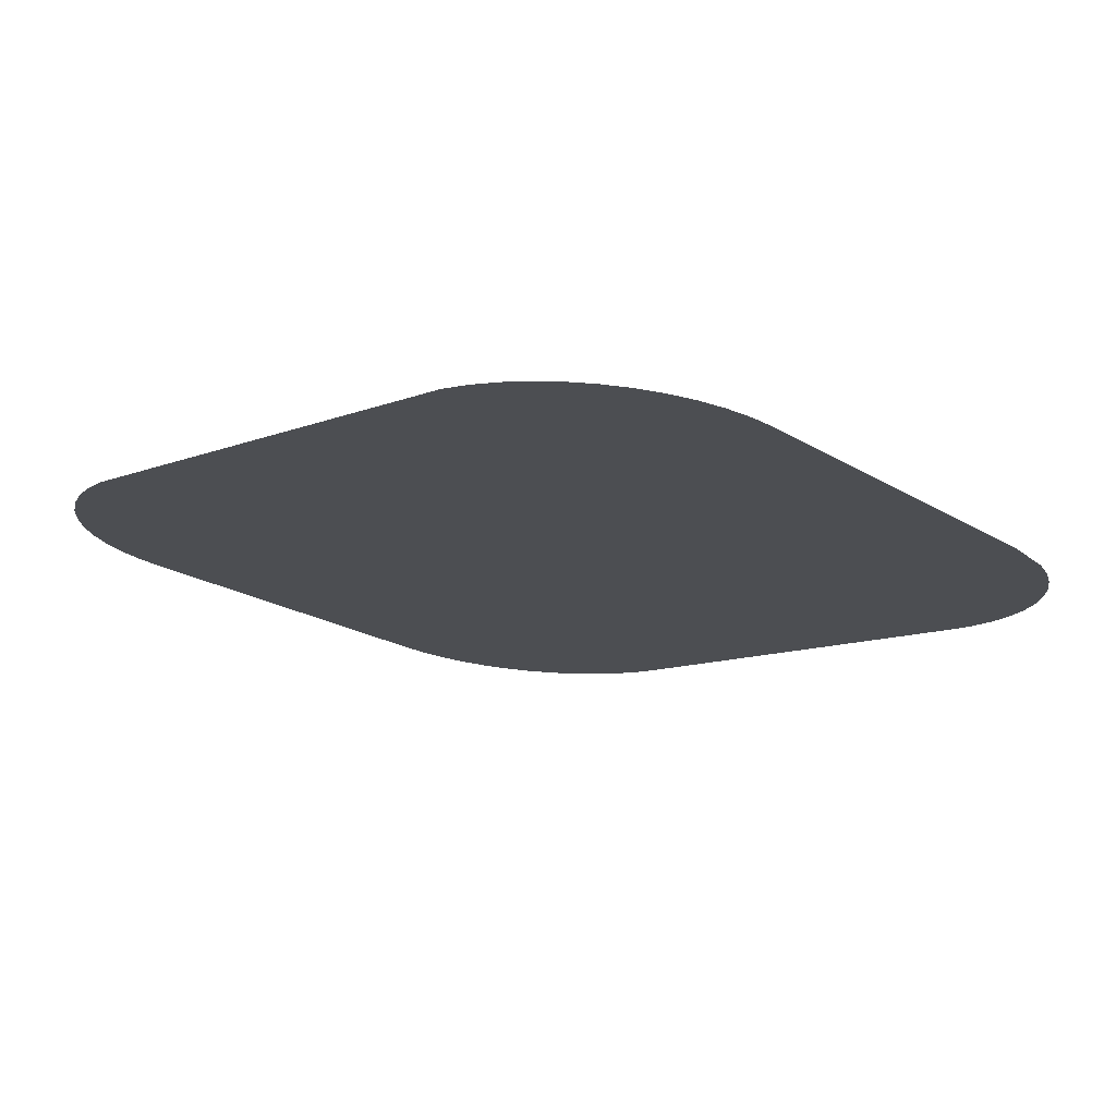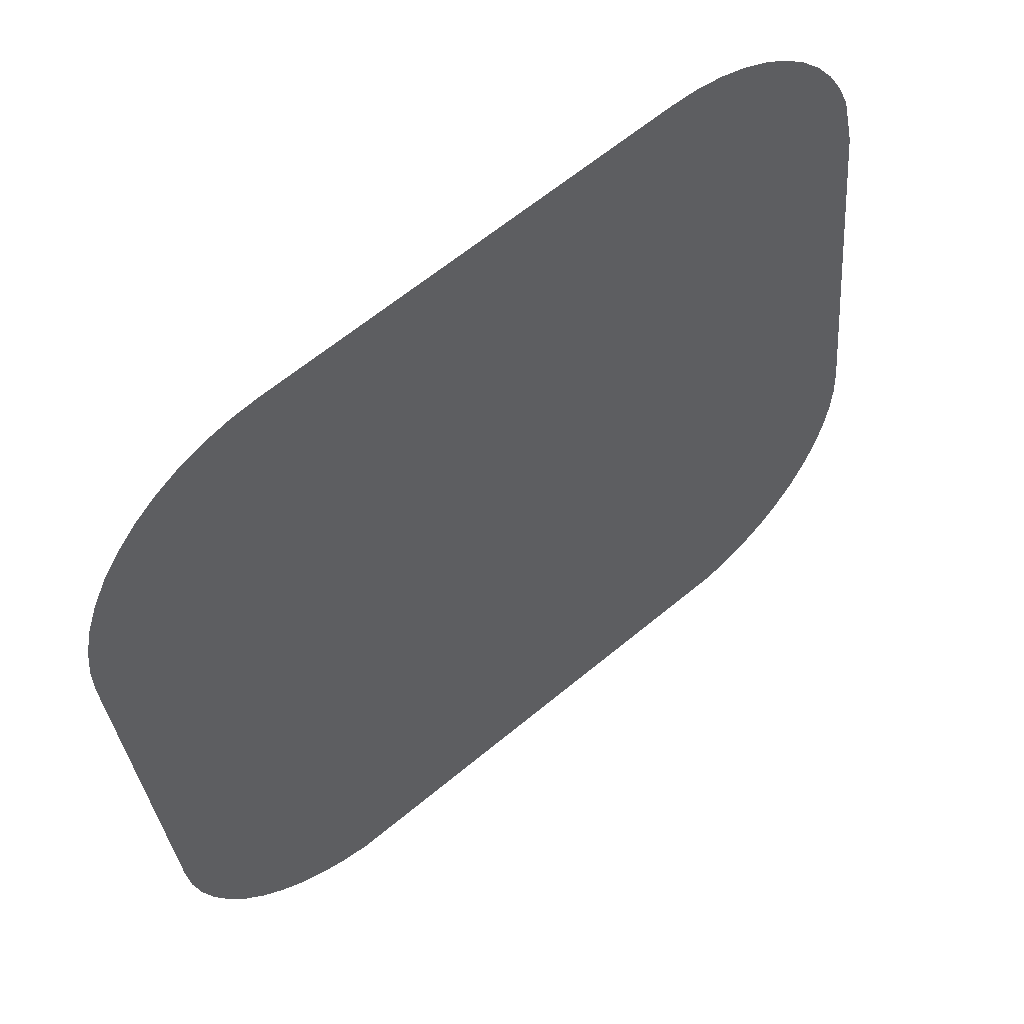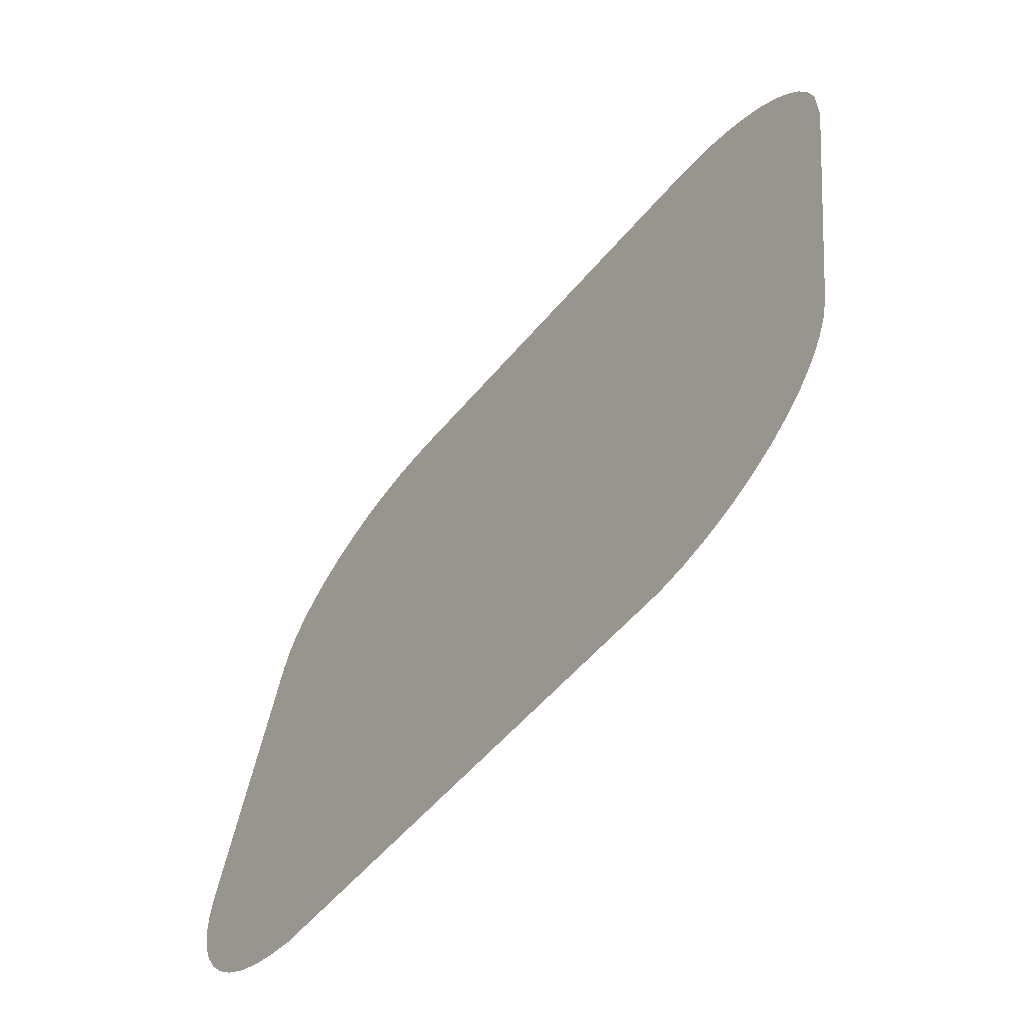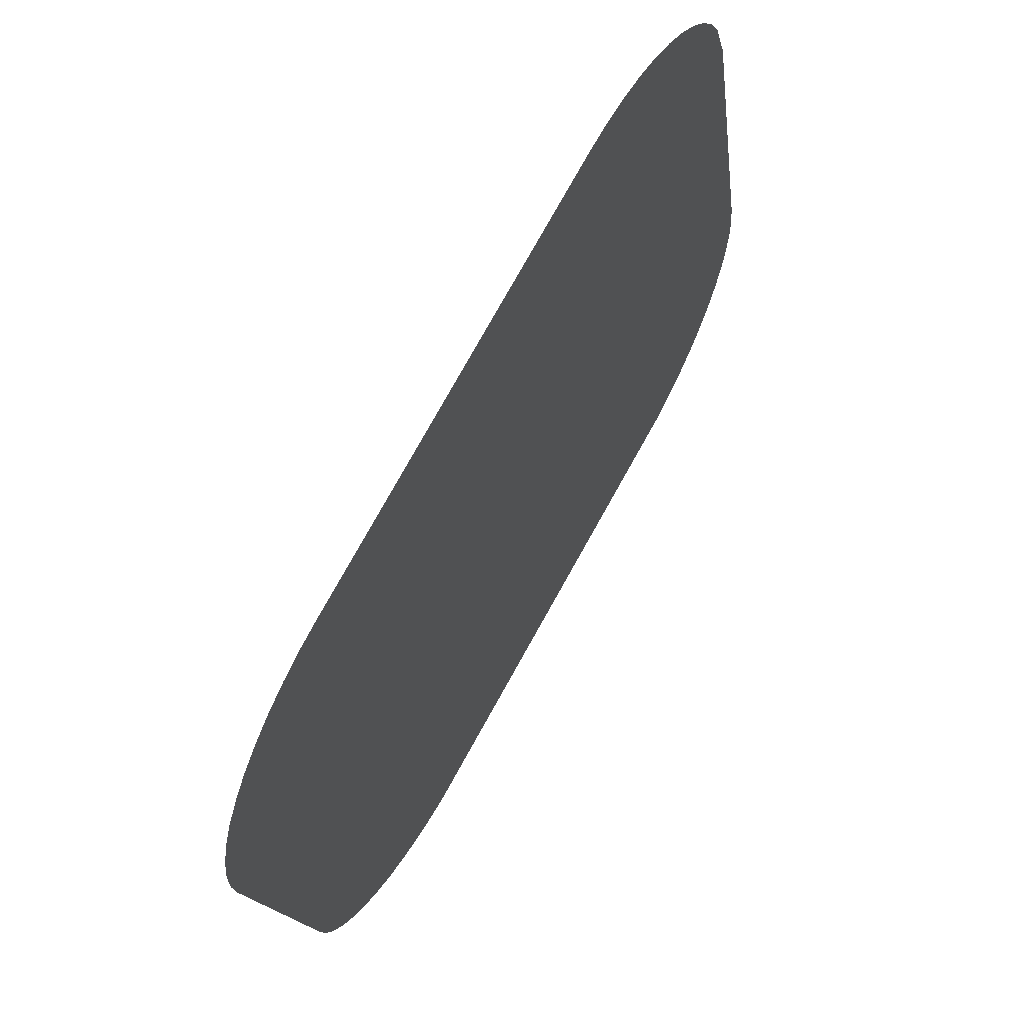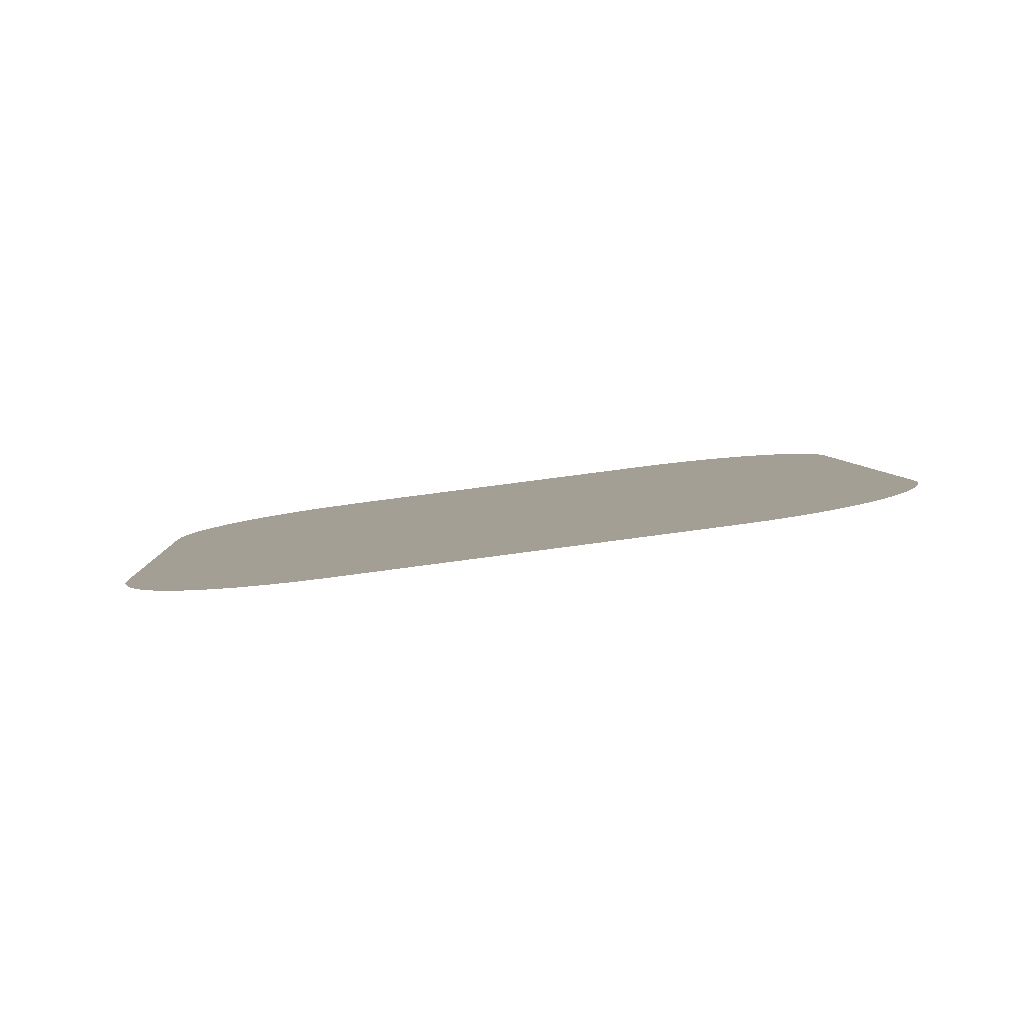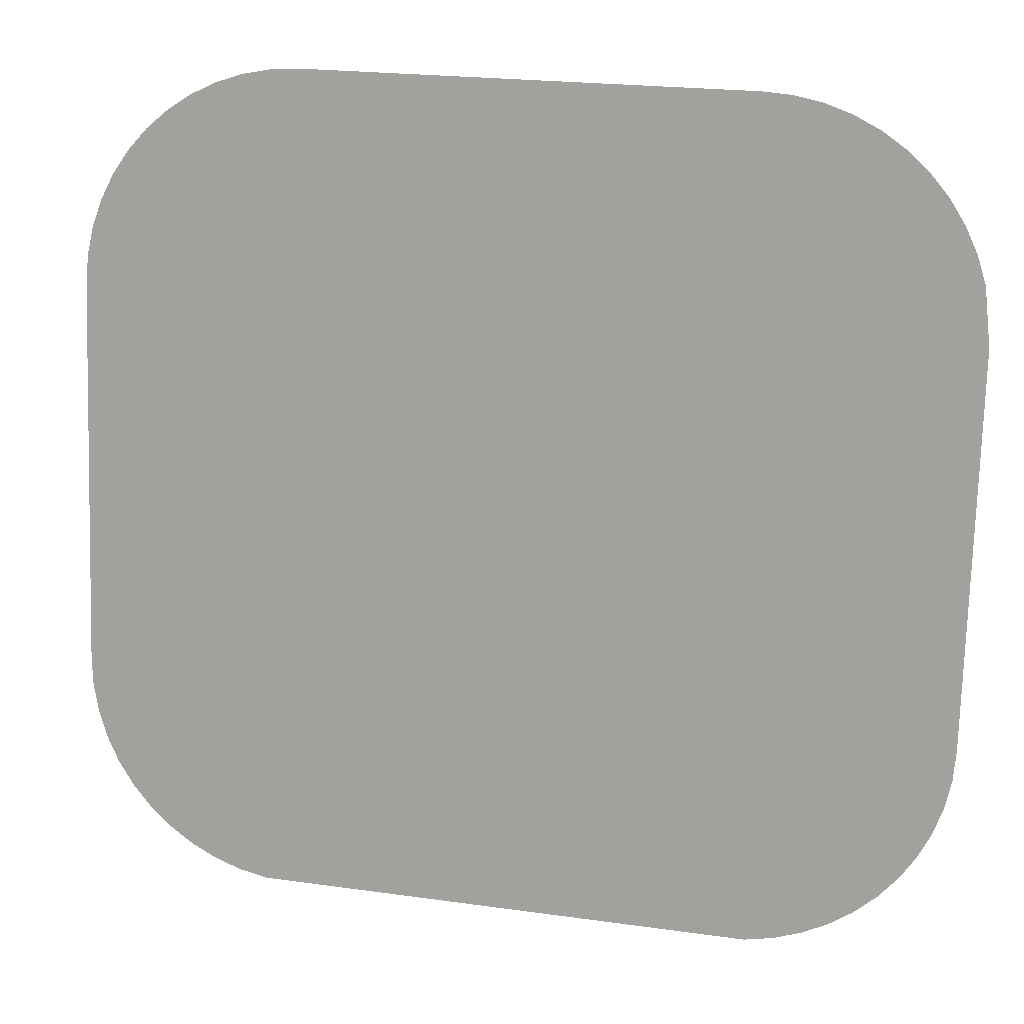
<metadata>
{"format":"obj","ext":"obj","renderer":"f3d","projection":"perspective","resolution":1024,"background":"white","views":[{"elev":-11.6,"azim":-136.7,"up":"+Y"},{"elev":63.5,"azim":140.0,"up":"+Z"},{"elev":-53.5,"azim":-128.5,"up":"+Z"},{"elev":78.6,"azim":119.3,"up":"+Z"},{"elev":4.8,"azim":87.4,"up":"+Y"},{"elev":21.3,"azim":-165.9,"up":"+Z"}]}
</metadata>
<code>
o #ID3493
v -0.475 0.01456 0.01953
v -0.4755 0.01813 -0.008897
v -0.4755 0.01502 0.01589
v -0.4753 0.01836 -0.01073
v -0.475 0.01858 -0.01254
v -0.4744 0.01434 0.02127
v -0.4744 0.0188 -0.01428
v -0.4736 0.01414 0.02292
v -0.4736 0.01901 -0.01593
v -0.4725 0.01394 0.02445
v -0.4725 0.0192 -0.01745
v -0.4713 0.01377 0.02583
v -0.4713 0.01937 -0.01884
v -0.4699 0.01362 0.02704
v -0.4699 0.01953 -0.02005
v -0.4684 0.01349 0.02807
v -0.4684 0.01965 -0.02107
v -0.4667 0.01339 0.02888
v -0.4667 0.01976 -0.02189
v -0.465 0.01332 0.02947
v -0.465 0.01983 -0.02248
v -0.4632 0.01327 0.02983
v -0.4632 0.01987 -0.02284
v -0.4613 0.01325 0.02995
v -0.4334 0.01987 -0.02284
v -0.433 0.01325 0.02995
v -0.4311 0.01987 -0.02284
v -0.4311 0.01327 0.02983
v -0.4293 0.01332 0.02947
v -0.4309 0.01987 -0.0228
v -0.4293 0.01983 -0.02248
v -0.4275 0.01339 0.02888
v -0.4275 0.01976 -0.02189
v -0.4259 0.01349 0.02807
v -0.4259 0.01965 -0.02107
v -0.4243 0.01362 0.02704
v -0.4243 0.01953 -0.02005
v -0.4229 0.01377 0.02583
v -0.4229 0.01937 -0.01884
v -0.4217 0.01394 0.02445
v -0.4217 0.0192 -0.01745
v -0.4207 0.01414 0.02292
v -0.4207 0.01901 -0.01593
v -0.4199 0.01434 0.02127
v -0.4199 0.0188 -0.01428
v -0.4193 0.01456 0.01953
v -0.4193 0.01858 -0.01254
v -0.4189 0.01479 0.01773
v -0.4189 0.01836 -0.01073
v -0.4188 0.01502 0.01589
v -0.4188 0.01813 -0.008897
f 1 2 3
f 3 2 1
f 2 1 4
f 4 1 2
f 4 1 5
f 5 1 4
f 5 1 6
f 6 1 5
f 5 6 7
f 7 6 5
f 7 6 8
f 8 6 7
f 7 8 9
f 9 8 7
f 9 8 10
f 10 8 9
f 9 10 11
f 11 10 9
f 11 10 12
f 12 10 11
f 11 12 13
f 13 12 11
f 13 12 14
f 14 12 13
f 13 14 15
f 15 14 13
f 15 14 16
f 16 14 15
f 15 16 17
f 17 16 15
f 17 16 18
f 18 16 17
f 17 18 19
f 19 18 17
f 19 18 20
f 20 18 19
f 19 20 21
f 21 20 19
f 21 20 22
f 22 20 21
f 21 22 23
f 23 22 21
f 23 22 24
f 24 22 23
f 23 24 25
f 25 24 23
f 25 24 26
f 26 24 25
f 25 26 27
f 27 26 25
f 27 26 28
f 28 26 27
f 27 28 29
f 29 28 27
f 27 29 30
f 30 29 27
f 30 29 31
f 31 29 30
f 31 29 32
f 32 29 31
f 31 32 33
f 33 32 31
f 33 32 34
f 34 32 33
f 33 34 35
f 35 34 33
f 35 34 36
f 36 34 35
f 35 36 37
f 37 36 35
f 37 36 38
f 38 36 37
f 37 38 39
f 39 38 37
f 39 38 40
f 40 38 39
f 39 40 41
f 41 40 39
f 41 40 42
f 42 40 41
f 41 42 43
f 43 42 41
f 43 42 44
f 44 42 43
f 43 44 45
f 45 44 43
f 45 44 46
f 46 44 45
f 45 46 47
f 47 46 45
f 47 46 48
f 48 46 47
f 47 48 49
f 49 48 47
f 49 48 50
f 50 48 49
f 49 50 51
f 51 50 49

</code>
